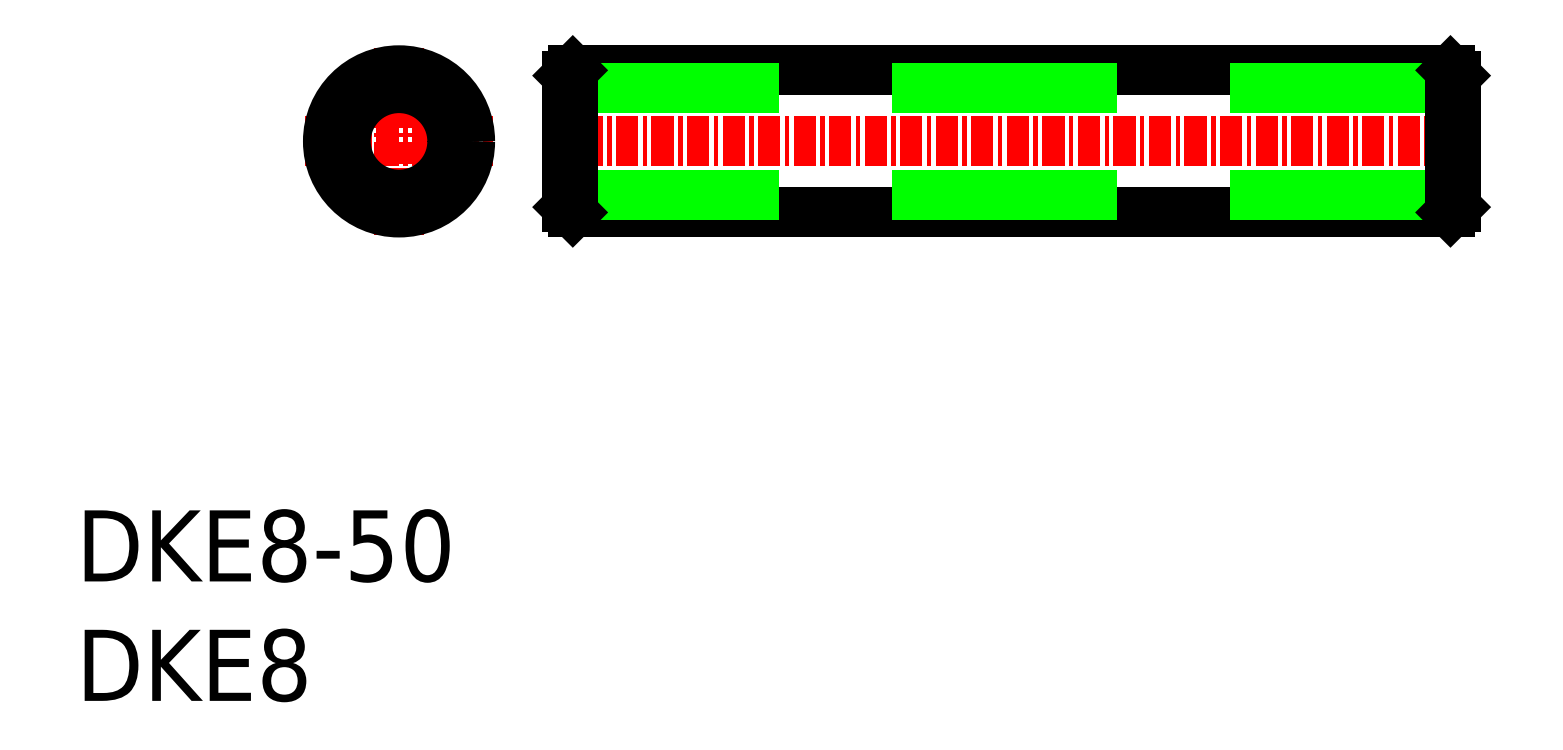
<metadata>
{"format":"dxf","ext":"dxf","renderer":"ezdxf+matplotlib","layout":"modelspace","background":"white","min_lineweight":24,"dpi":150}
</metadata>
<code>
0
SECTION
2
ENTITIES
0
TEXT
8
0
10
942.1
20
845.4
30
0
40
4
1
DKE8-50
0
TEXT
8
0
10
942.1
20
838.6
30
0
40
4
1
DKE8
0
LINE
8
CENTER
10
968.5
20
870.1
30
0
11
1021
21
870.1
31
0
0
LINE
8
0
10
970.1
20
866.1
30
0
11
1019
21
866.1
31
0
0
LINE
8
0
10
1020
20
866.4
30
0
11
1020
21
873.8
31
0
0
LINE
8
0
10
1019
20
874.1
30
0
11
970.1
21
874.1
31
0
0
LINE
8
0
10
969.8
20
873.8
30
0
11
969.8
21
866.4
31
0
0
LINE
8
0
10
1020
20
873.1
30
0
11
969.8
21
873.1
31
0
0
LINE
8
0
10
1020
20
867.1
30
0
11
969.8
21
867.1
31
0
0
LINE
8
0
10
970.1
20
874.1
30
0
11
969.8
21
873.8
31
0
0
LINE
8
0
10
969.8
20
866.4
30
0
11
970.1
21
866.1
31
0
0
LINE
8
0
10
1019
20
866.1
30
0
11
1020
21
866.4
31
0
0
LINE
8
0
10
1019
20
874.1
30
0
11
1020
21
873.8
31
0
0
LINE
8
0
10
970.1
20
874.1
30
0
11
970.1
21
866.1
31
0
0
LINE
8
0
10
1019
20
874.1
30
0
11
1019
21
866.1
31
0
0
LINE
8
CENTER
10
955
20
870.1
30
0
11
965.6
21
870.1
31
0
0
LINE
8
CENTER
10
960.3
20
864.9
30
0
11
960.3
21
875.4
31
0
0
CIRCLE
8
0
10
960.3
20
870.1
30
0
40
3
0
CIRCLE
8
0
10
960.3
20
870.1
30
0
40
3.7
0
CIRCLE
8
0
10
960.3
20
870.1
30
0
40
4
0
VIEWPORT
8
0
10
261.5
20
148.5
30
0
40
523
41
297
68
     1
69
     1
0
ENDSEC
0
EOF

</code>
